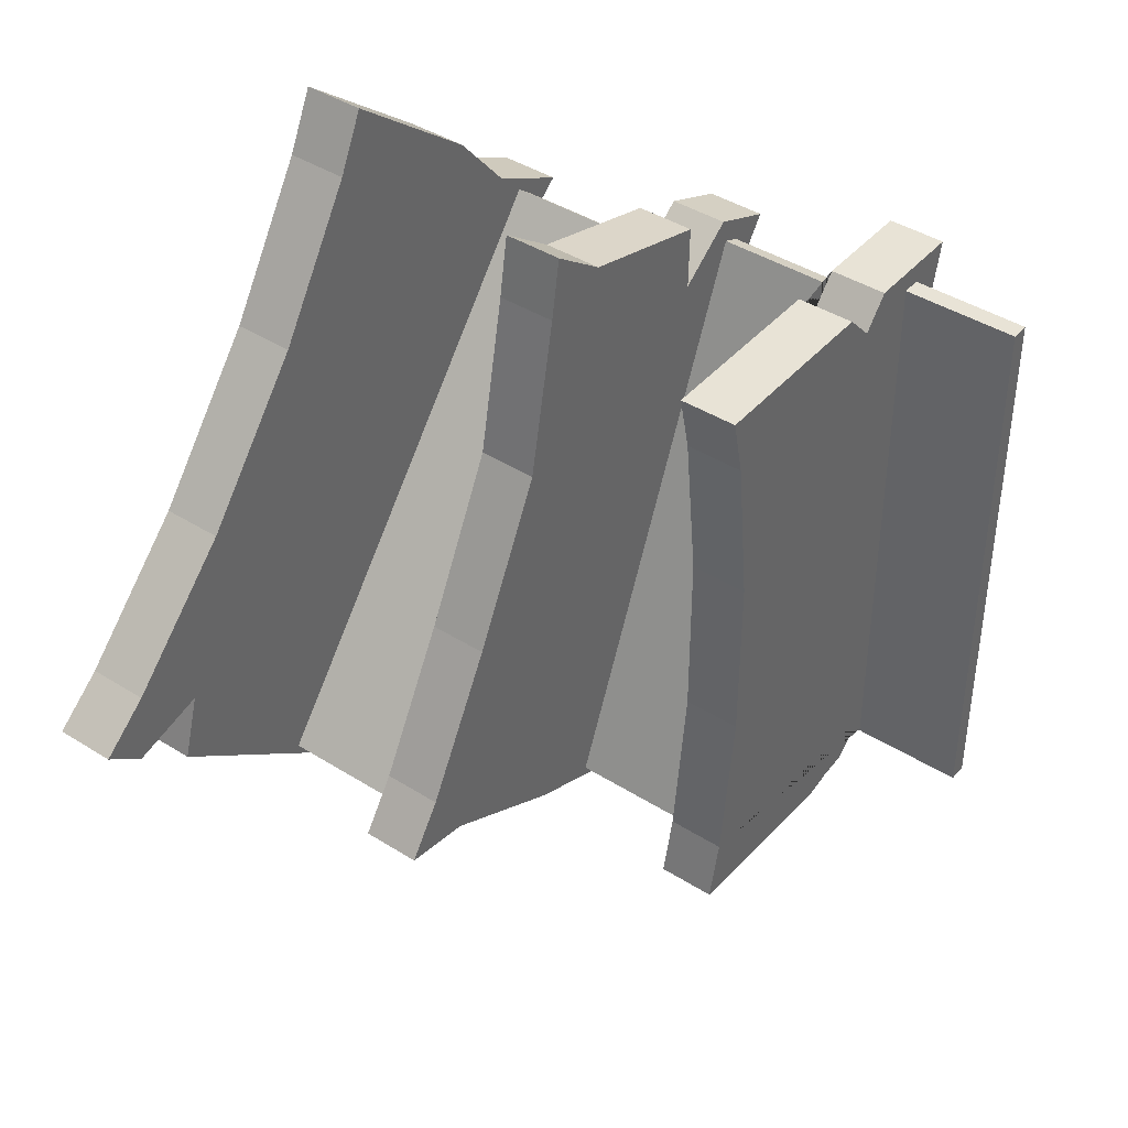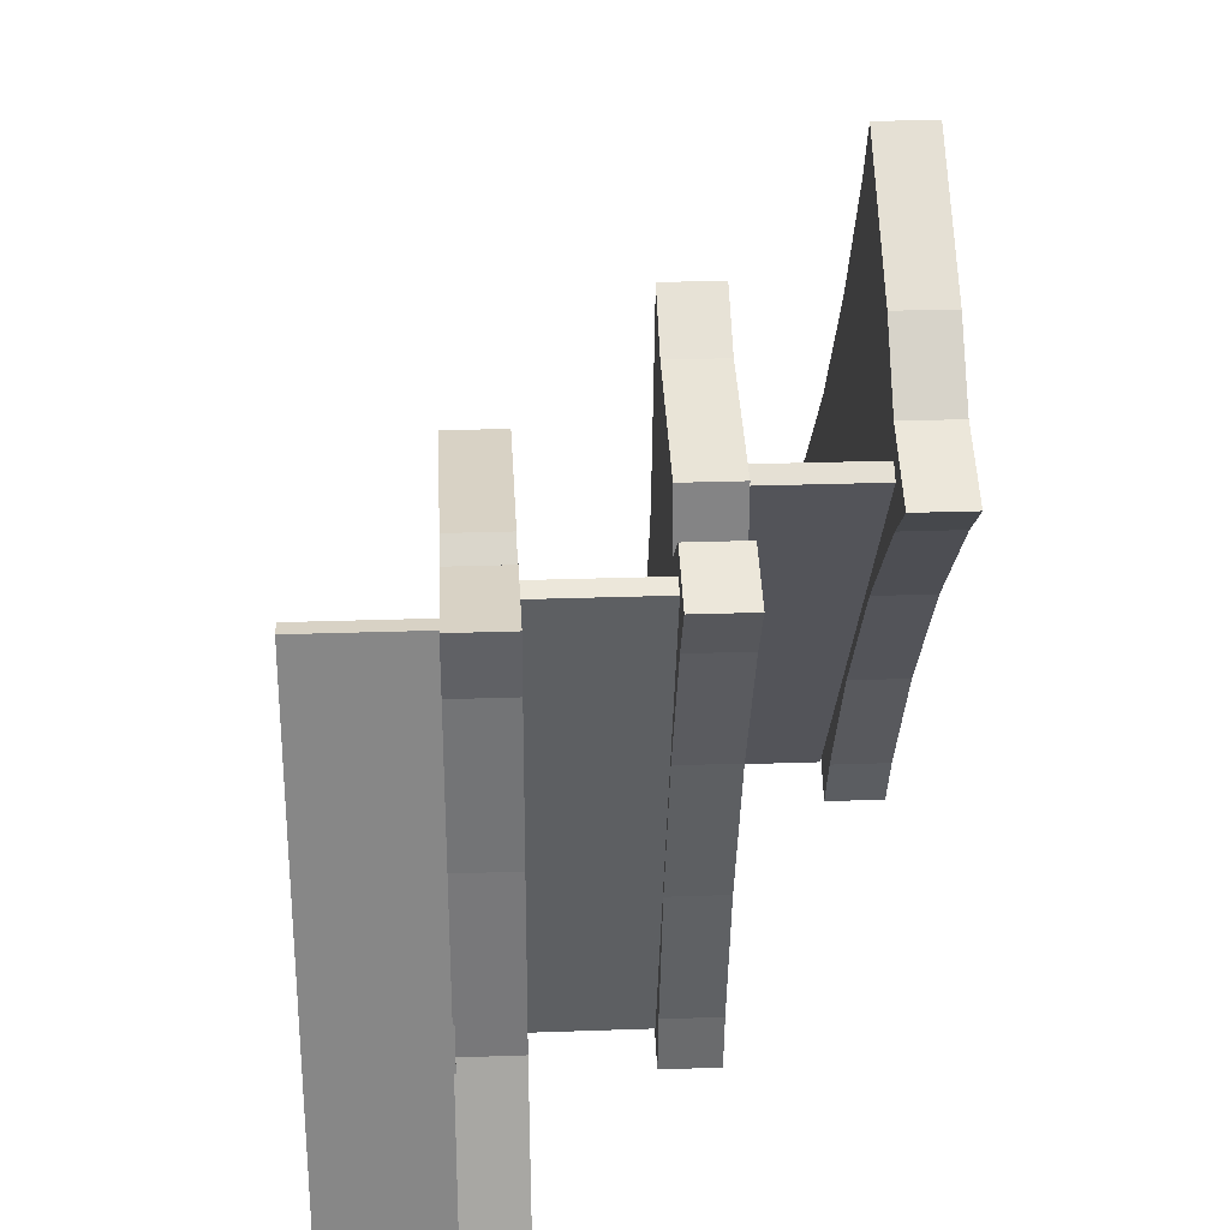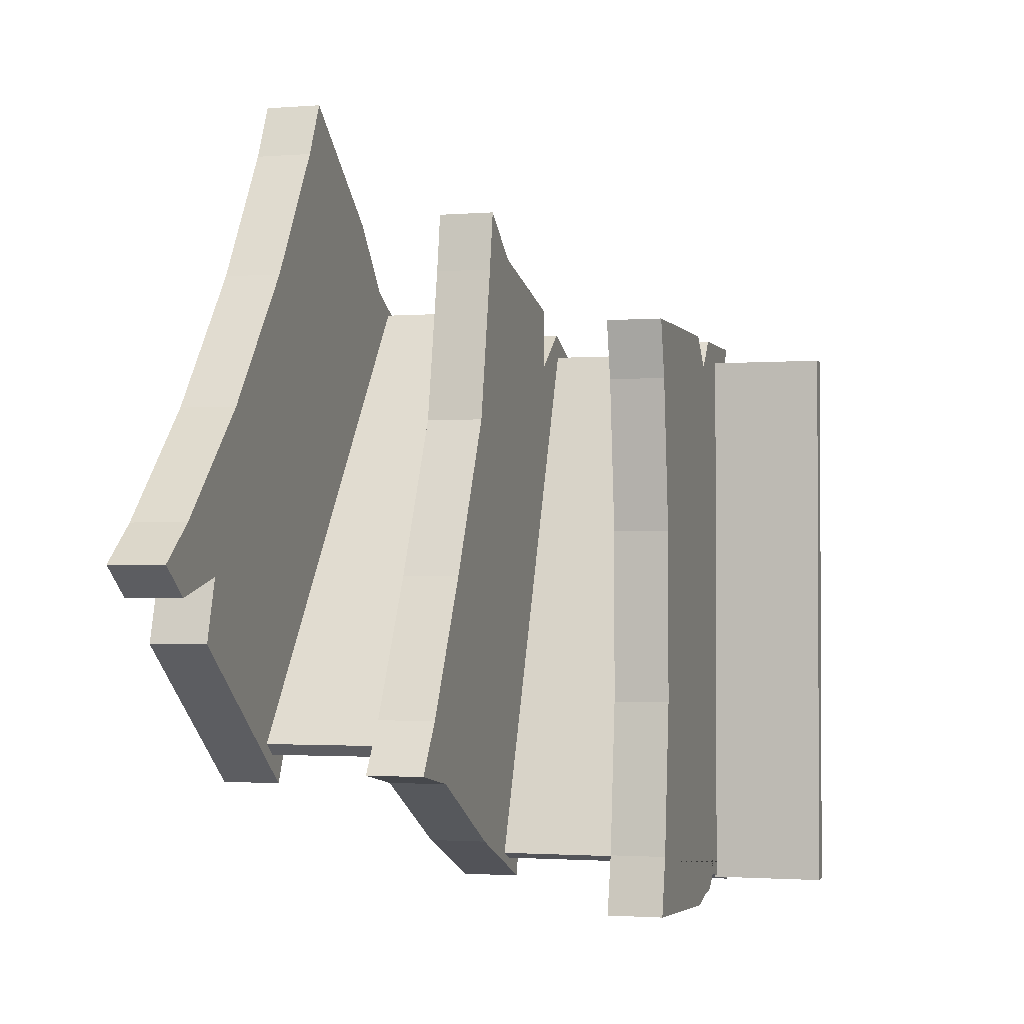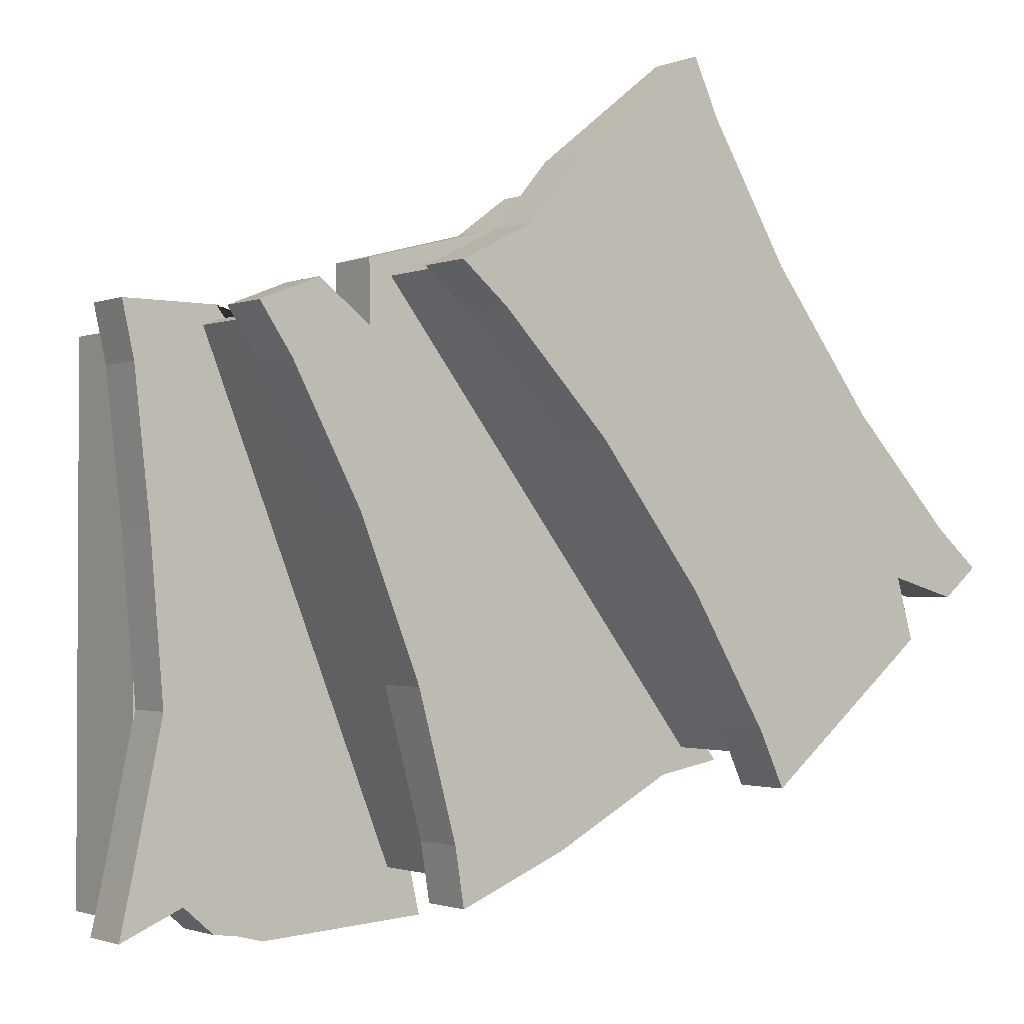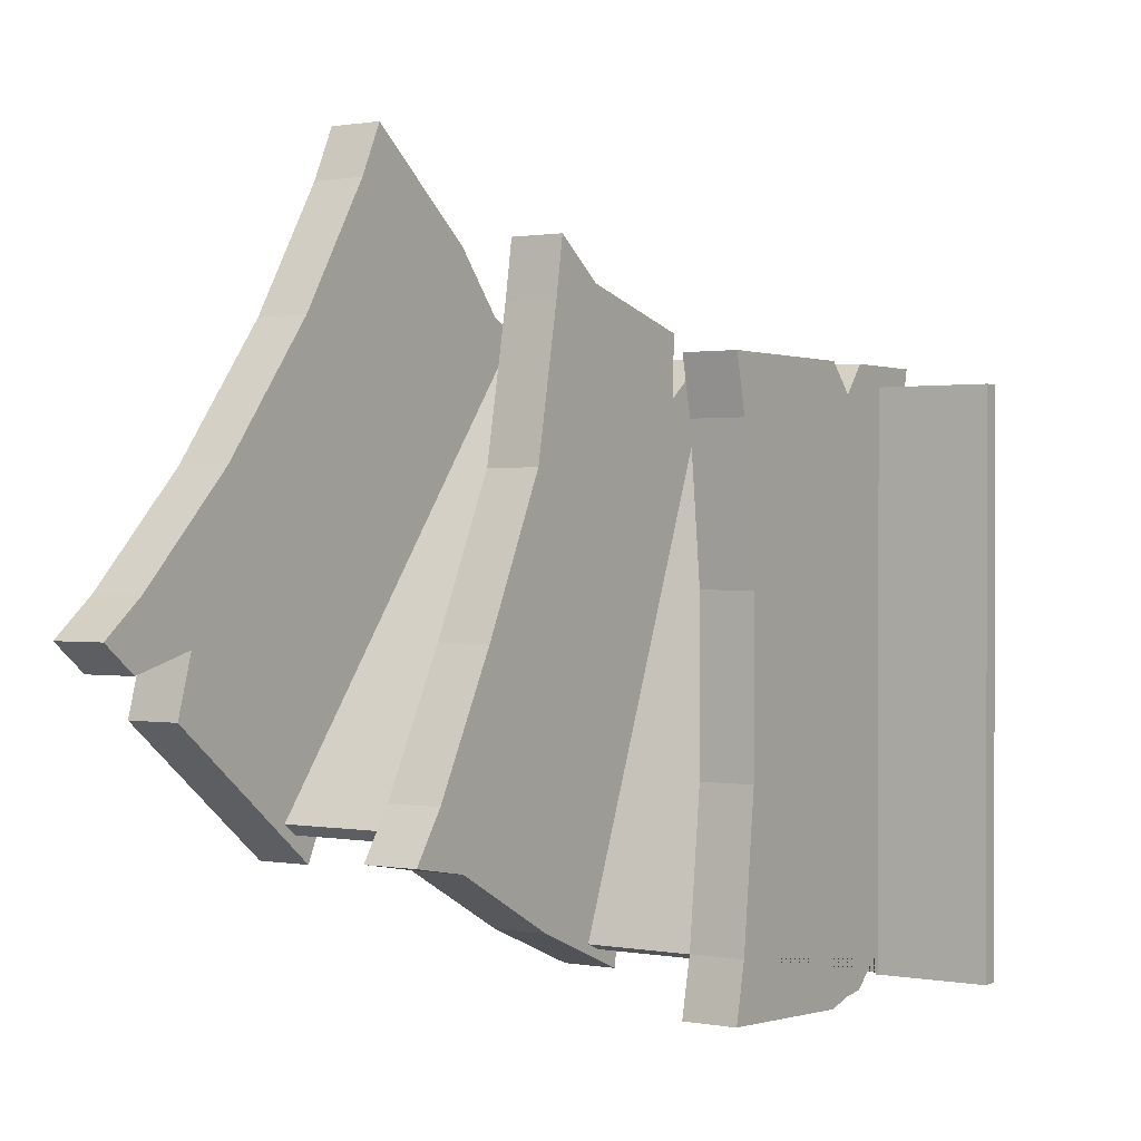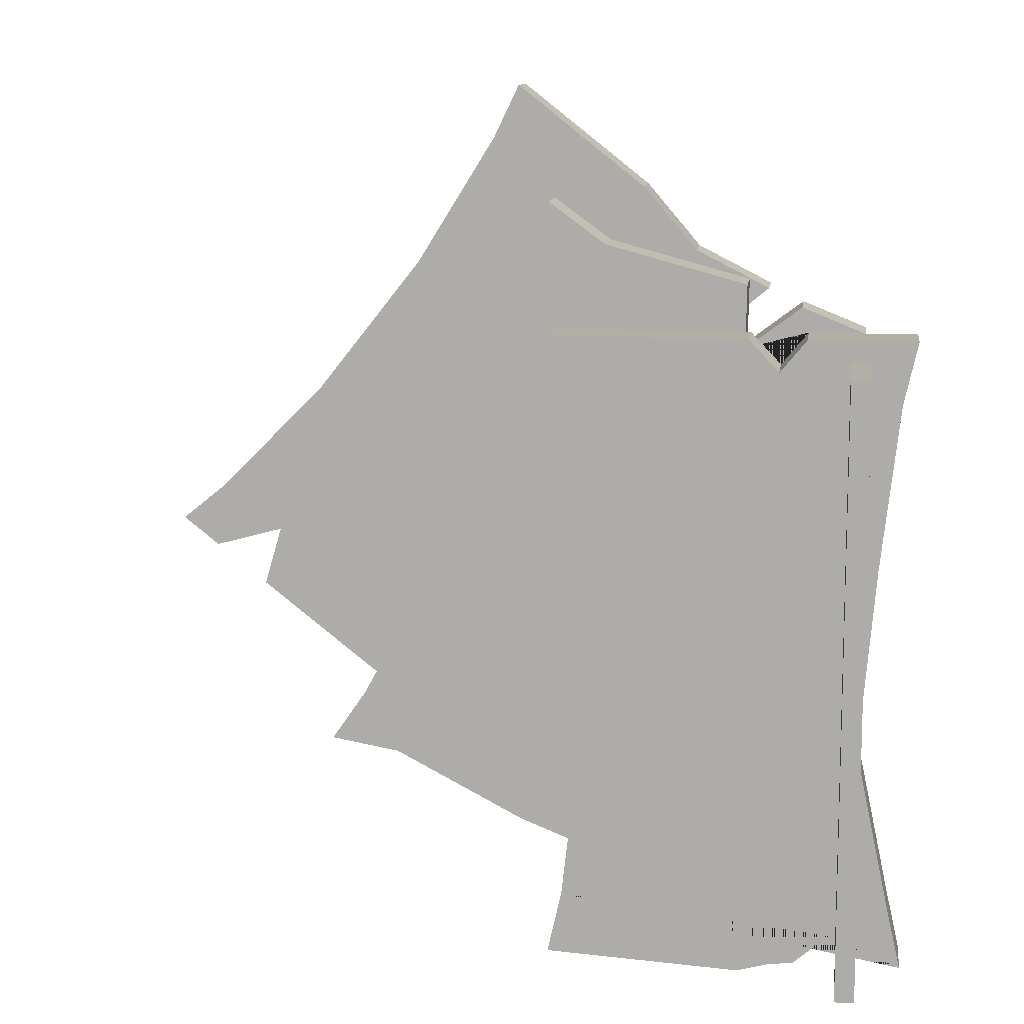
<metadata>
{"format":"obj","ext":"obj","renderer":"f3d","projection":"perspective","resolution":1024,"background":"white","views":[{"elev":41.9,"azim":-52.8,"up":"+Z"},{"elev":27.7,"azim":86.9,"up":"+Z"},{"elev":-1.8,"azim":-73.9,"up":"+Z"},{"elev":-1.7,"azim":142.9,"up":"+Z"},{"elev":0.8,"azim":-56.8,"up":"+Z"},{"elev":11.3,"azim":7.8,"up":"+Z"}]}
</metadata>
<code>
g default
v -39.33 54.36 86.52
v -11.06 54.36 64.24
v -78.95 54.36 36.26
v -50.68 54.36 13.98
v -78.95 48.36 36.26
v -50.68 48.36 13.98
v -39.33 48.36 86.52
v -11.06 48.36 64.24
v -57.75 54.36 19.55
v -57.75 48.36 19.55
v -19.24 48.36 68.4
v -19.24 54.36 68.4
v -64.82 54.36 25.12
v -64.82 48.36 25.12
v -25.2 48.36 75.38
v -25.2 54.36 75.38
v -67.45 54.36 35.19
v -67.45 48.36 35.19
v -32.26 48.36 80.95
v -32.26 54.36 80.95
v -73.96 54.36 40.32
v -73.96 48.36 40.32
v -47.9 48.36 19.78
v -47.9 54.36 19.78
v -16.05 54.36 60.18
v -42.11 54.36 80.72
v -42.11 48.36 80.72
v -16.05 48.36 60.18
v -62.32 54.36 52.09
v -62.32 48.36 52.09
v -39.18 48.36 33.84
v -39.18 54.36 33.84
v -50.84 54.36 66.66
v -50.84 48.36 66.66
v -27.69 48.36 48.41
v -27.69 54.36 48.41
v -74.99 54.36 33.14
v -74.99 48.36 33.14
v -35.37 48.36 83.4
v -35.37 54.36 83.4
v -69.35 54.36 28.69
v -69.35 48.36 28.69
v -29.73 48.36 78.95
v -29.73 54.36 78.95
v -54.52 35.79 18.25
v -16.87 35.79 66.02
v -54.52 48.14 18.25
v -16.87 48.14 66.02
v -53.01 48.14 17.06
v -15.35 48.14 64.83
v -53.01 35.79 17.06
v -15.35 35.79 64.83
v -33.76 36.35 74.89
v -0.3559 36.35 61.46
v -57.63 36.35 15.51
v -24.23 36.35 2.083
v -57.63 30.35 15.51
v -24.23 30.35 2.083
v -33.76 30.35 74.89
v -0.3559 30.35 61.46
v -53.99 36.35 20.81
v -53.99 30.35 20.81
v -23.2 30.35 8.432
v -23.2 36.35 8.432
v -4.005 36.35 56.16
v -34.79 36.35 68.54
v -34.79 30.35 68.54
v -4.005 30.35 56.16
v -46.13 36.35 35.38
v -46.13 30.35 35.38
v -18.78 30.35 24.38
v -18.78 36.35 24.38
v -37.96 36.35 52.09
v -37.96 30.35 52.09
v -11.86 30.35 41.6
v -11.86 36.35 41.6
v -30.91 36.35 4.769
v -30.91 30.35 4.769
v -12.91 30.35 59.74
v -7.036 30.35 64.15
v -7.036 36.35 64.15
v -12.91 36.35 59.74
v -34.18 36.35 6.084
v -34.18 30.35 6.084
v -36.67 36.35 7.082
v -36.67 30.35 7.082
v -12.79 30.35 66.46
v -12.79 36.35 66.46
v -50.38 36.35 14.25
v -50.38 30.35 14.25
v -27.77 30.35 70.49
v -27.77 36.35 70.49
v -29.15 18.03 5.111
v -6.452 18.03 61.55
v -29.15 30.37 5.111
v -6.452 30.37 61.55
v -27.36 30.37 4.392
v -4.664 30.37 60.83
v -27.36 18.03 4.392
v -4.664 18.03 60.83
v -31.42 18.18 63.02
v 4.576 18.18 63.02
v -31.42 18.18 -0.9768
v 4.576 18.18 -0.9768
v -31.42 12.18 -0.9768
v 4.576 12.18 -0.9768
v -31.42 12.18 63.02
v 4.576 12.18 63.02
v -30.02 18.18 5.3
v -30.02 12.18 5.3
v 3.168 12.18 5.3
v 3.168 18.18 5.3
v 3.168 18.18 56.75
v -30.02 18.18 56.75
v -30.02 12.18 56.75
v 3.168 12.18 56.75
v -28.16 18.18 21.75
v -28.16 12.18 21.75
v -0.2936 12.18 21.75
v -0.2936 18.18 21.75
v -28.16 18.18 40.3
v -28.16 12.18 40.3
v 1.312 12.18 40.3
v 1.312 18.18 40.3
v -2.624 18.18 2.086
v -2.624 12.18 2.086
v -2.624 12.18 63.02
v -2.624 18.18 63.02
v -6.148 18.18 -0.9768
v -6.148 12.18 -0.9768
v -6.148 12.18 63.02
v -6.148 18.18 63.02
v -8.825 18.18 -1.321
v -8.825 12.18 -1.321
v -8.825 12.18 59.78
v -8.825 18.18 59.78
v -11.9 18.18 -2.132
v -11.9 12.18 -2.132
v -11.9 12.18 63.02
v -11.9 18.18 63.02
v -1.927 0 0
v -1.927 0 60.83
v -1.927 12.35 0
v -1.927 12.35 60.83
v 0 12.35 0
v 0 12.35 60.83
v 0 0 0
v 0 0 60.83
g spiral_stairs_wc_2
f 1 40 26
f 27 39 7
f 7 39 40 1
f 2 8 28 25
f 7 1 26 27
f 9 4 6 10
f 11 28 8
f 12 11 8 2
f 25 12 2
f 13 9 10 14
f 15 27 28 11
f 16 15 11 12
f 26 16 12 25
f 19 27 43
f 20 19 43 44
f 26 20 44
f 24 23 6 4
f 27 34 35 28
f 39 27 19
f 40 39 19 20
f 26 40 20
f 43 27 15
f 44 43 15 16
f 26 44 16
f 5 3 37 38
f 36 33 26 25
f 34 27 26 33
f 36 25 28 35
f 24 32 31 23
f 32 36 35 31
f 38 18 22 5
f 18 14 10
f 23 18 10 6
f 18 30 22
f 35 34 30 31
f 42 41 13 14
f 18 42 14
f 42 18 17 41
f 13 17 9
f 37 3 21 17
f 3 5 22 21
f 9 17 24 4
f 29 17 21
f 21 22 30 29
f 36 32 29 33
f 29 30 34 33
f 18 38 37 17
f 41 17 13
f 17 29 32 24
f 31 30 18 23
f 45 46 48 47
f 47 48 50 49
f 49 50 52 51
f 51 52 46 45
f 46 52 50 48
f 51 45 47 49
f 57 55 89 90
f 58 56 64 63
f 57 90 62
f 61 89 55
f 57 62 61 55
f 70 62 63 71
f 61 69 72 64
f 71 63 64 72
f 62 70 69 61
f 68 65 54 60
f 91 92 53 59
f 92 66 53
f 67 91 59
f 67 74 75 68 79
f 73 66 82 65 76
f 65 68 75 76
f 74 70 71 75
f 67 59 53 66
f 72 69 73 76
f 72 76 75 71
f 70 74 73 69
f 74 67 66 73
f 64 56 77
f 78 77 56 58
f 63 78 58
f 68 60 80 79
f 60 54 81 80
f 54 65 82 81
f 64 77 83
f 84 83 77 78
f 63 84 78
f 64 83 85
f 86 85 83 84
f 63 86 84
f 64 85 89 61
f 90 89 85 86
f 62 90 86 63
f 79 87 91 67
f 87 88 92 91
f 88 82 66 92
f 81 82 79 80
f 82 88 87 79
f 93 94 96 95
f 95 96 98 97
f 97 98 100 99
f 99 100 94 93
f 94 100 98 96
f 99 93 95 97
f 105 103 137 138
f 106 104 112 111
f 105 138 110
f 109 137 103
f 105 110 109 103
f 118 110 111 119
f 109 117 120 112
f 119 111 112 120
f 110 118 117 109
f 116 113 102 108
f 139 140 101 107
f 140 114 101
f 115 139 107
f 115 122 123 116
f 121 114 113 124
f 113 116 123 124
f 122 118 119 123
f 115 107 101 114
f 120 117 121 124
f 120 124 123 119
f 118 122 121 117
f 122 115 114 121
f 112 104 125 109
f 126 125 104 106
f 110 126 106 111
f 116 108 127
f 108 102 128 127
f 102 113 128
f 109 125 129
f 130 129 125 126
f 110 130 126
f 116 127 131
f 127 128 132 131
f 128 113 132
f 109 129 133
f 134 133 129 130
f 110 134 130
f 116 131 135 115
f 131 132 136 135
f 132 113 114 136
f 109 133 137
f 138 137 133 134
f 110 138 134
f 115 135 139
f 135 136 140 139
f 136 114 140
f 141 142 144 143
f 143 144 146 145
f 145 146 148 147
f 147 148 142 141
f 142 148 146 144
f 147 141 143 145

</code>
